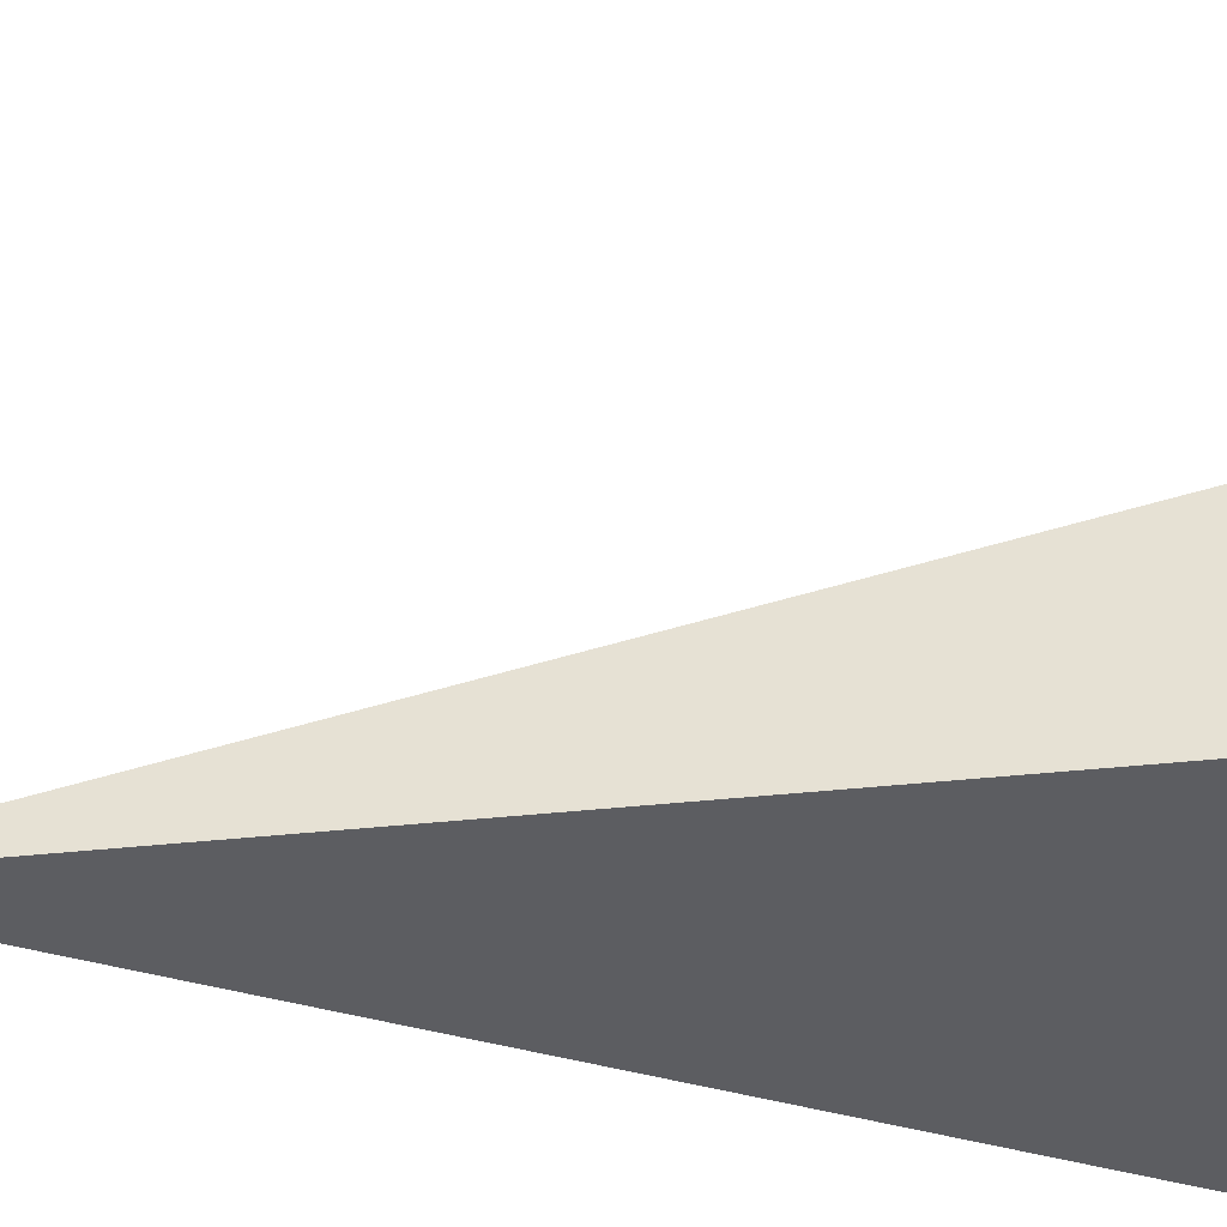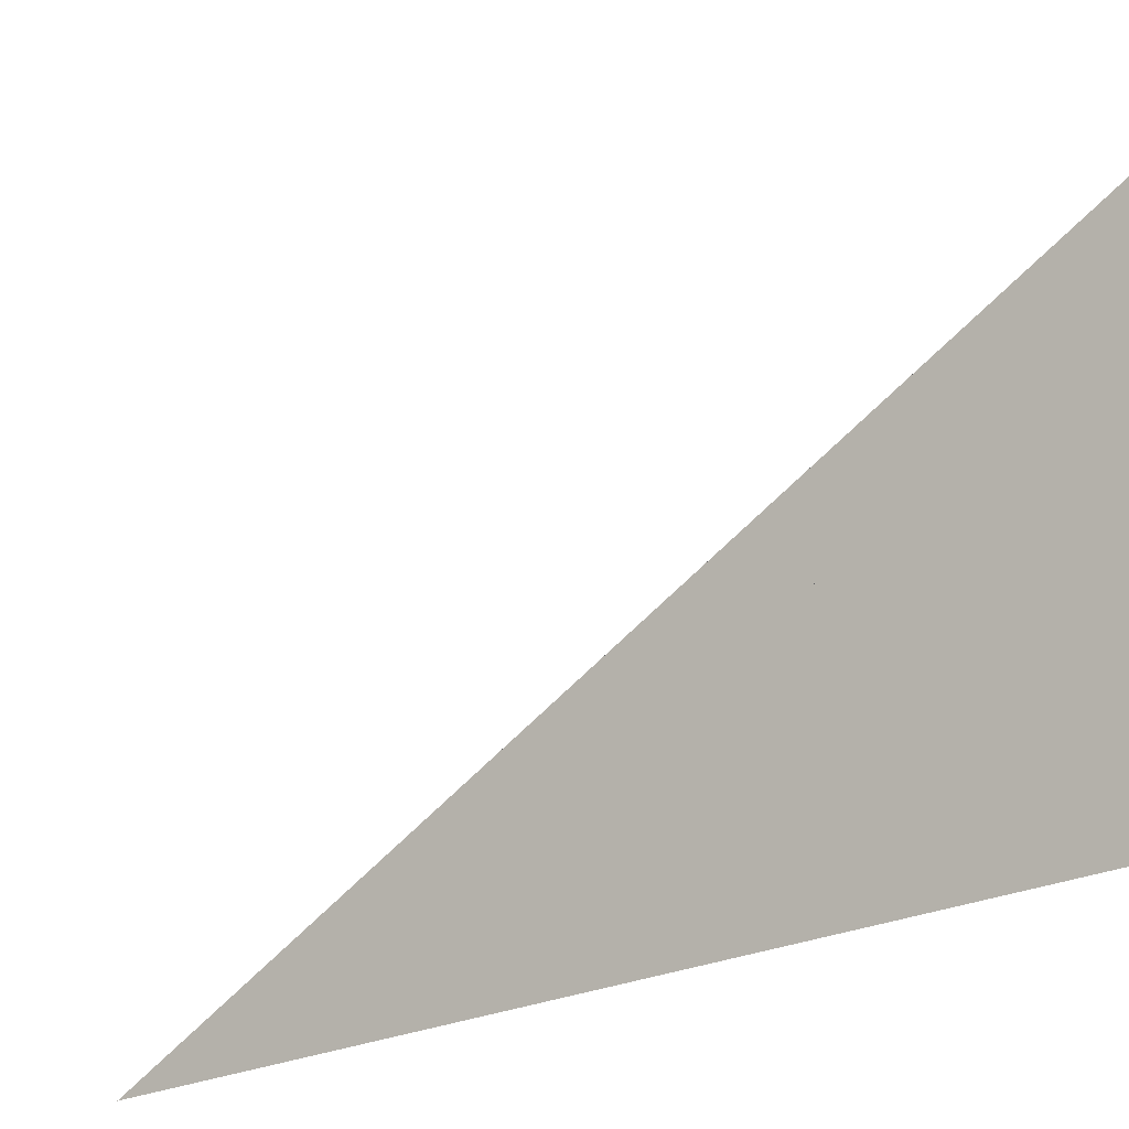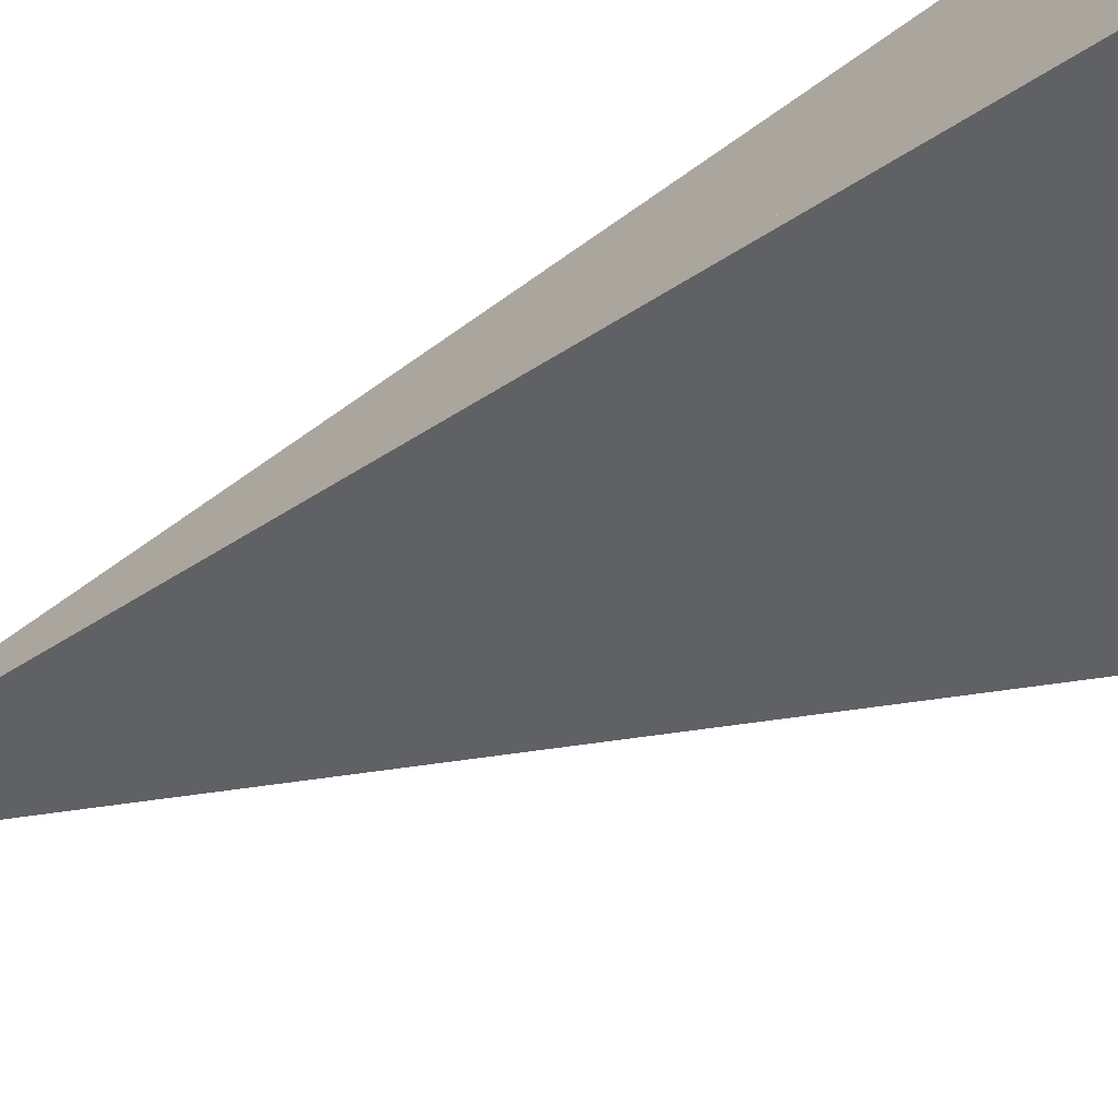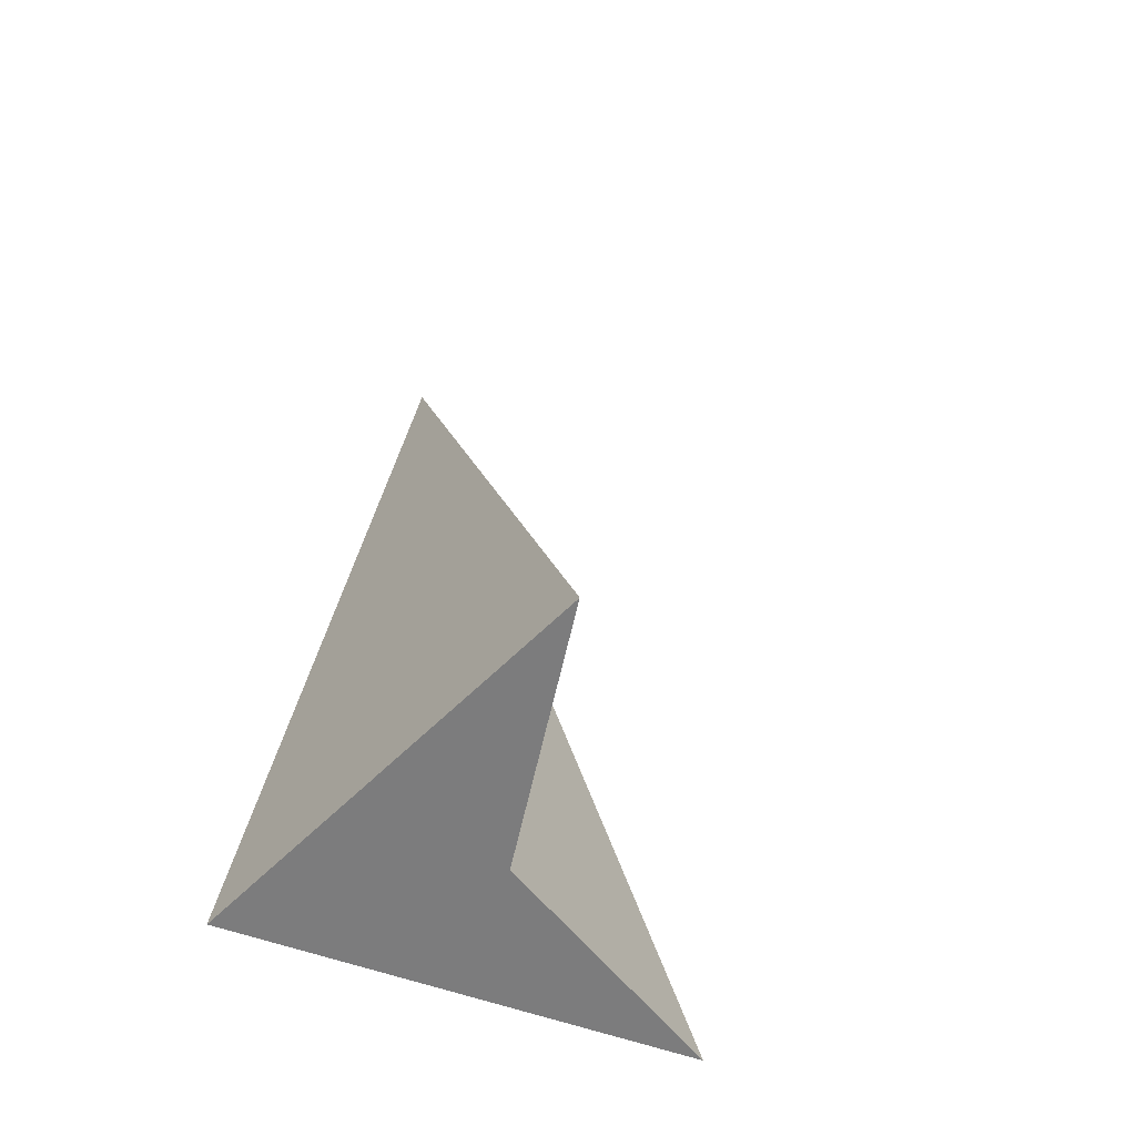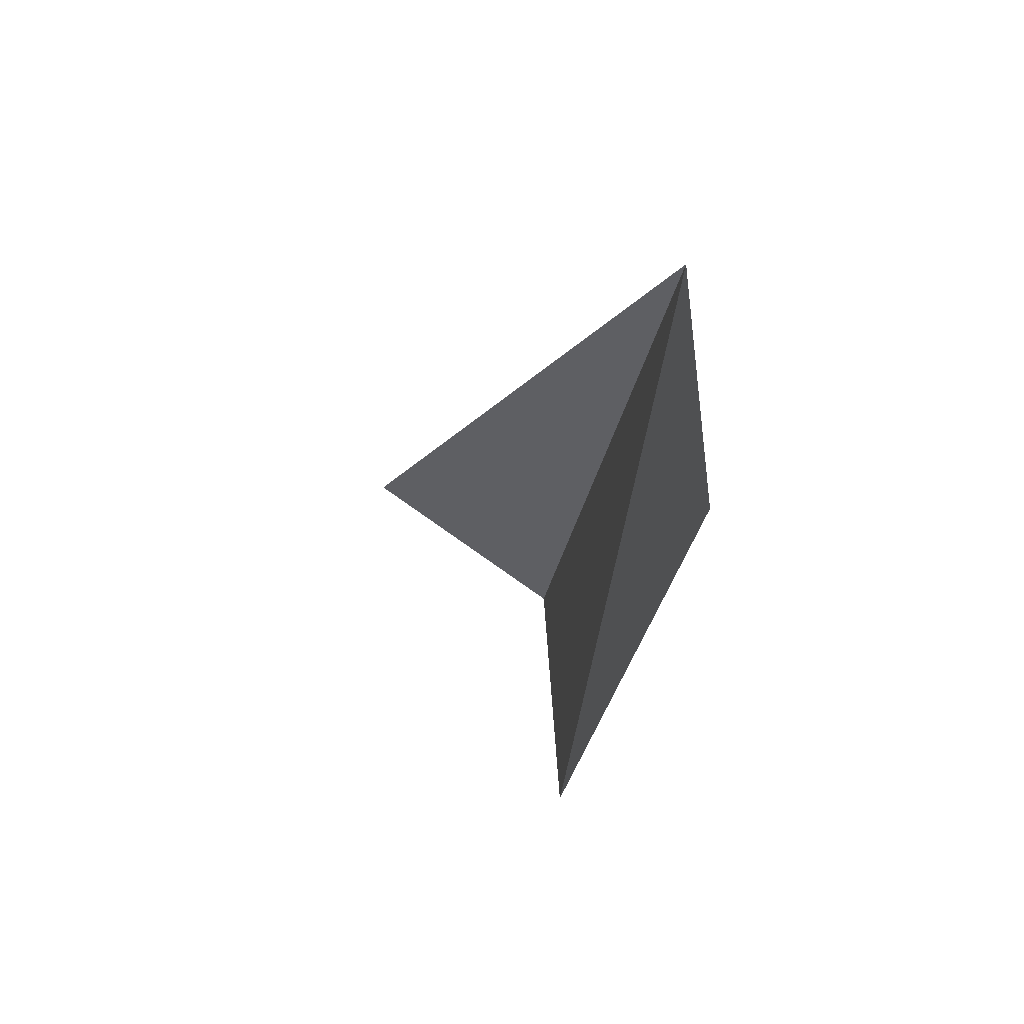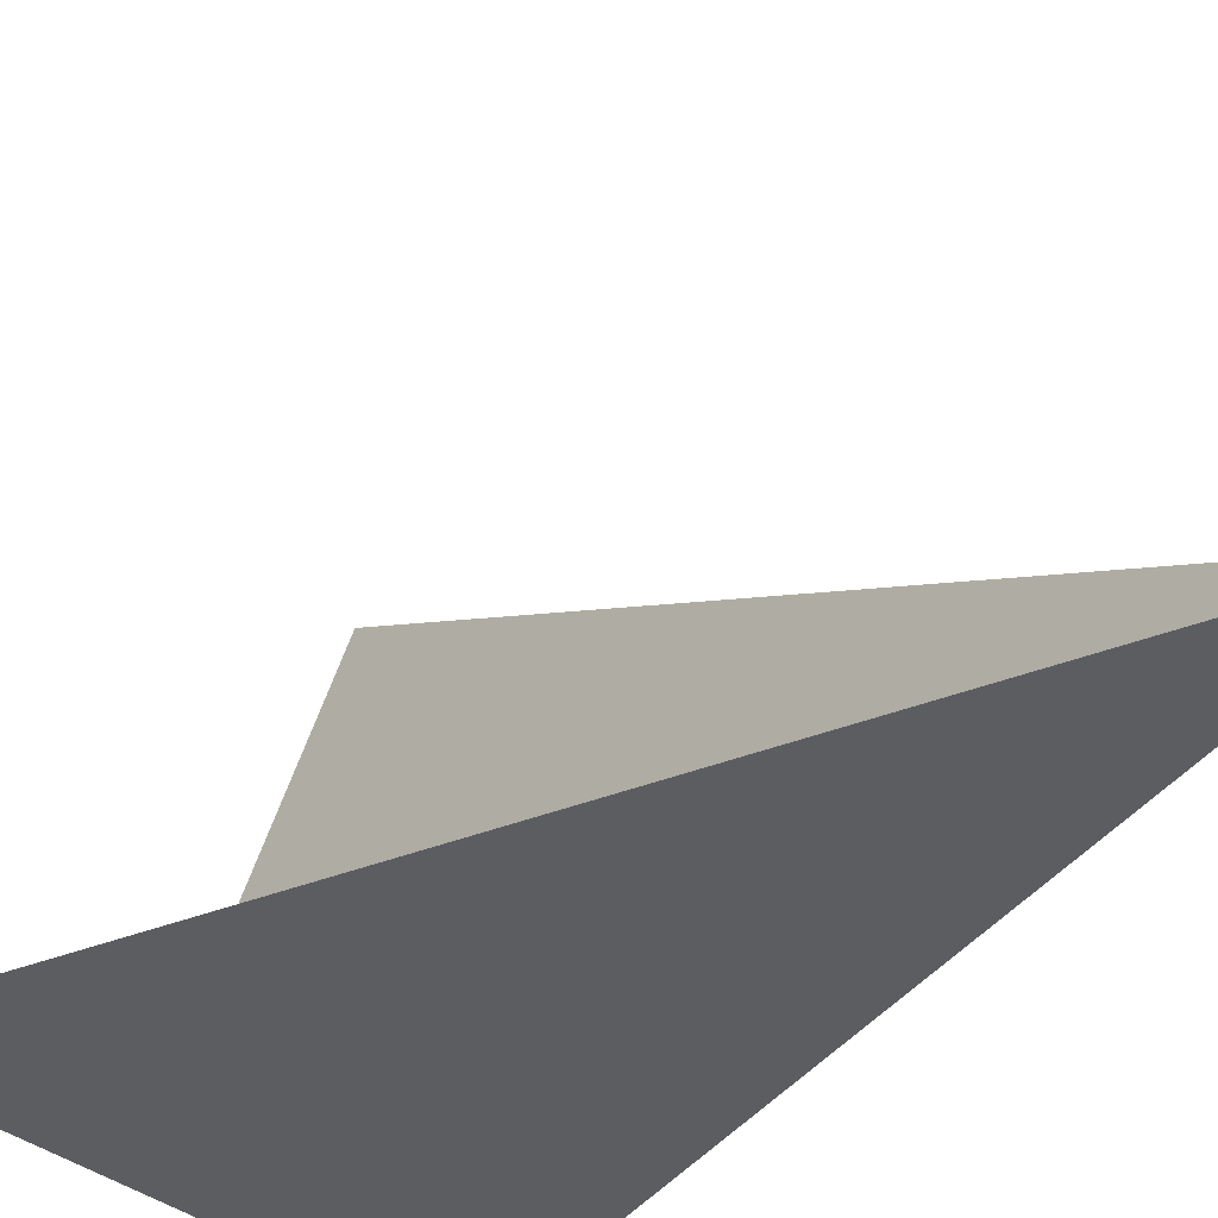
<metadata>
{"format":"obj","ext":"obj","renderer":"f3d","projection":"perspective","resolution":1024,"background":"white","views":[{"elev":63.7,"azim":-85.6,"up":"+Z"},{"elev":15.3,"azim":-140.2,"up":"+Z"},{"elev":-61.8,"azim":-60.9,"up":"+Z"},{"elev":-58.8,"azim":-32.1,"up":"+Y"},{"elev":72.4,"azim":105.8,"up":"+Y"},{"elev":-27.2,"azim":145.5,"up":"+Z"}]}
</metadata>
<code>
o pyramid.obj
v -2 0 -2
v 0 0 7.5
v 7.5 0 0
v 2 0 2
v 0 20 0
v 0 3.157 6.316
v 6.316 3.157 0
v -0.2901 0 6.122
v 6.177 0 0.4812
v 0 1.886 6.793
v 6.793 1.886 0
v -0.1394 18.61 -0.1394
v 0.1394 18.61 0.1394
v -0.6947 0 4.2
v 4.2 0 -0.6947
v 0.4812 0 6.177
v 6.122 0 -0.2901
v 0.6885 0 5.607
v 5.607 0 0.6885
v -1.226 0 1.678
v -1.929 0.7104 -1.929
v -1.801 1.995 -1.801
v 0 0.4538 7.33
v 7.328 0.4579 0
v 0.5786 0 0.5786
v 0.1152 0 7.183
v -0.03077 2.822 6.295
v 7.17 0 -0.06942
v 6.301 2.823 0.05098
v 2.403 0 1.854
v 1.459 0 3.488
v -0.01765 3.077 6.262
v 0 19.58 0.1573
v 0 14.34 2.121
v 0 19.89 0.04124
v 1.643 2.963 1.871
v -0.009717 19.9 -0.009717
v 0.002909 14.43 2.08
v 0.1934 0 6.156
v -1.493 0 -1.493
v -0.5754 0 -0.5754
v 4.593 0.5863 -0.5657
v 0 0.4579 7.328
v 7.33 0.4538 0
v 4.748 0.3988 -0.5478
v 1.801 1.99 1.801
v -0.7555 0 3.911
v 0.8046 1.416 4.756
v 0.2051 1.082 6.53
v 6.142 0 -0.006663
v 3.488 0 1.459
v 6.281 3.003 0.0337
v 1.666 3.339 1.666
v 0.009717 19.9 0.009717
v -1.161 0.7735 1.696
v -0.8776 0.2331 3.244
v -0.2206 0.452 6.283
v 6.324 0.4518 0.3659
v 0.5949 0 1.673
v 0.07941 1.575 6.691
v -0.04832 1.572 6.681
v 6.681 1.572 -0.04832
v 6.69 1.573 0.07982
v 1.871 2.963 1.643
v -0.004698 14.25 2.135
v -0.05206 18.55 0.2964
v 0.2238 16.94 -0.1947
v 0.1029 18.58 0.2486
v 0.1692 18.19 0.2152
v -0.01914 18.53 0.4606
v 0.03052 18.54 0.4649
v 0 18.52 0.5561
v -0.8141 0.2155 3.552
v -0.4469 0 4.617
v 3.194 0 -0.7268
v 3.911 0 -0.7555
v 4.338 0.5607 -0.6214
v 6.352 0.6467 -0.1906
v 2.527 1.762 1.568
v 0.2702 1.918 6.038
v 0.3427 0.9474 6.202
v 5.835 0 0.2558
v 4.729 0.744 0.9063
v -0.3844 0 -0.3844
v 2.159 14.19 0.007546
v 2.121 14.34 0
v 0.4649 18.54 0.03052
v 0.5561 18.52 0
v 0.4606 18.53 -0.01914
v 1.678 0 -1.226
v 0.1656 0 7.045
v 7.021 0 -0.1007
v -0.06942 0 7.17
v 0.07012 2.836 6.244
v 7.183 0 0.1152
v 6.131 2.881 -0.0609
v 1.854 0 2.403
v 0.0008223 3.248 6.28
v 0.1573 19.58 0
v -1.565 3.608 -1.288
v 0.04124 19.89 0
v 1.684 3.762 1.602
v -0.002835 14.43 2.075
v -0.3058 0 4.439
v -0.2458 0.4817 6.152
v 3.483 0 -0.6768
v -0.1007 0 7.021
v 7.045 0 0.1656
v 4.695 0 -0.2084
v -0.1177 0 5.17
v 6.198 0.483 0.4076
v 3.856 0 0.3466
v 6.254 3.307 -0.001348
v 2.08 14.43 0.002909
v 1.696 0.7735 -1.161
v -0.7268 0 3.194
v 1.568 1.762 2.527
v 0.09948 1.614 6.621
v 6.525 1.692 -0.07173
v 0.2964 18.55 -0.05206
v -0.09006 17.1 0.6607
v 0.2486 18.58 0.1029
v 0.32 18.22 0.1267
v -0.2084 0 4.695
v -0.6075 0.3961 4.466
v 3.244 0.2331 -0.8776
v 5.799 0 0.3235
v 1.673 0 0.5949
v 0.3341 0 3.628
v -0.1328 0 4.772
v 5.712 0.4667 0.5867
v 4.772 0 -0.1328
v 2.045 14.49 -0.004678
f 23 2 26
f 44 3 28
f 93 2 23
f 95 3 44
f 28 3 95
f 35 5 37
f 54 5 35
f 101 5 54
f 37 5 101
f 26 2 93
f 23 26 91
f 44 28 92
f 93 23 43
f 95 44 24
f 28 95 108
f 54 35 33
f 37 101 99
f 26 93 107
f 21 1 20
f 46 4 30
f 40 1 90
f 25 4 97
f 118 10 60
f 119 11 62
f 105 8 57
f 111 9 58
f 82 17 50
f 110 16 39
f 43 23 91
f 24 44 92
f 107 93 43
f 108 95 24
f 92 28 108
f 33 35 37
f 99 101 54
f 91 26 107
f 20 1 40
f 97 4 46
f 90 1 21
f 30 4 25
f 81 18 80
f 45 15 42
f 27 6 32
f 29 7 52
f 127 19 132
f 66 12 121
f 122 13 123
f 74 14 124
f 60 10 43
f 62 11 24
f 57 8 107
f 58 9 108
f 50 17 92
f 70 72 33
f 68 13 54
f 87 88 99
f 120 12 37
f 39 16 91
f 55 22 21
f 118 60 49
f 64 53 46
f 119 62 78
f 105 57 61
f 111 58 63
f 94 6 10
f 96 7 11
f 116 47 20
f 125 14 8
f 117 31 97
f 131 19 9
f 126 76 90
f 109 15 17
f 103 34 72
f 114 86 88
f 128 51 30
f 130 18 16
f 100 22 73
f 98 6 48
f 102 53 83
f 113 7 77
f 104 47 84
f 43 91 16
f 24 92 17
f 107 43 10
f 108 24 11
f 92 108 9
f 33 37 12
f 54 33 72
f 99 54 13
f 37 99 88
f 91 107 8
f 21 20 47
f 49 16 18
f 46 30 51
f 78 17 15
f 40 90 76
f 61 10 6
f 63 11 7
f 50 9 19
f 25 97 31
f 71 72 34
f 89 88 86
f 39 8 14
f 20 40 41
f 97 46 53
f 90 21 22
f 30 25 84
f 56 47 14
f 80 18 31
f 79 51 19
f 42 15 76
f 75 76 15
f 32 6 34
f 36 53 13
f 52 7 86
f 115 22 12
f 132 19 51
f 59 31 18
f 121 12 22
f 38 34 6
f 123 13 53
f 133 86 7
f 124 14 47
f 73 14 65
f 48 31 69
f 83 19 85
f 77 76 67
f 106 15 112
f 81 80 94
f 45 42 96
f 27 32 125
f 29 52 131
f 127 132 109
f 66 121 103
f 122 123 114
f 74 124 130
f 65 34 100
f 69 13 98
f 85 86 102
f 67 12 113
f 112 51 41
f 129 18 104
f 60 43 16
f 62 24 17
f 57 107 10
f 58 108 11
f 50 92 9
f 70 33 12
f 68 54 72
f 87 99 13
f 120 37 88
f 39 91 8
f 55 21 47
f 118 49 18
f 64 46 51
f 119 78 15
f 41 40 76
f 105 61 6
f 111 63 7
f 82 50 19
f 84 25 31
f 13 71 34
f 12 89 86
f 110 39 14
f 94 10 81
f 96 11 45
f 116 20 41
f 125 8 27
f 117 97 53
f 131 9 29
f 126 90 22
f 109 17 127
f 103 72 66
f 114 88 122
f 128 30 84
f 130 16 74
f 22 56 14
f 6 80 31
f 53 79 19
f 7 42 76
f 41 75 15
f 47 41 84
f 14 32 34
f 31 36 13
f 19 52 86
f 76 115 12
f 15 132 51
f 84 59 18
f 34 121 22
f 13 38 6
f 86 123 53
f 12 133 7
f 51 84 41
f 18 124 47
f 100 73 65
f 98 48 69
f 102 83 85
f 113 77 67
f 41 106 112
f 104 84 129

</code>
